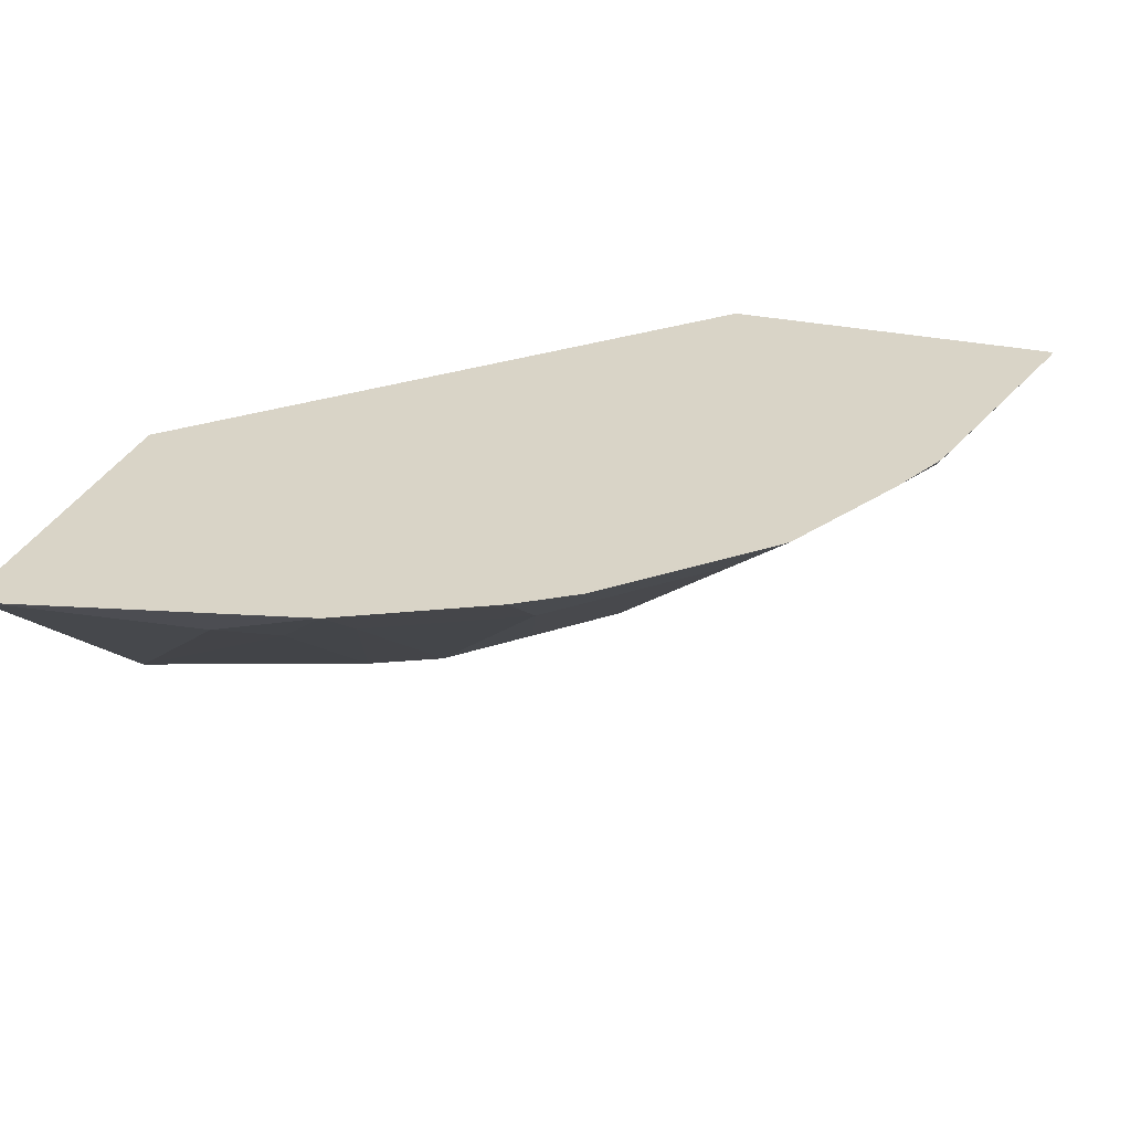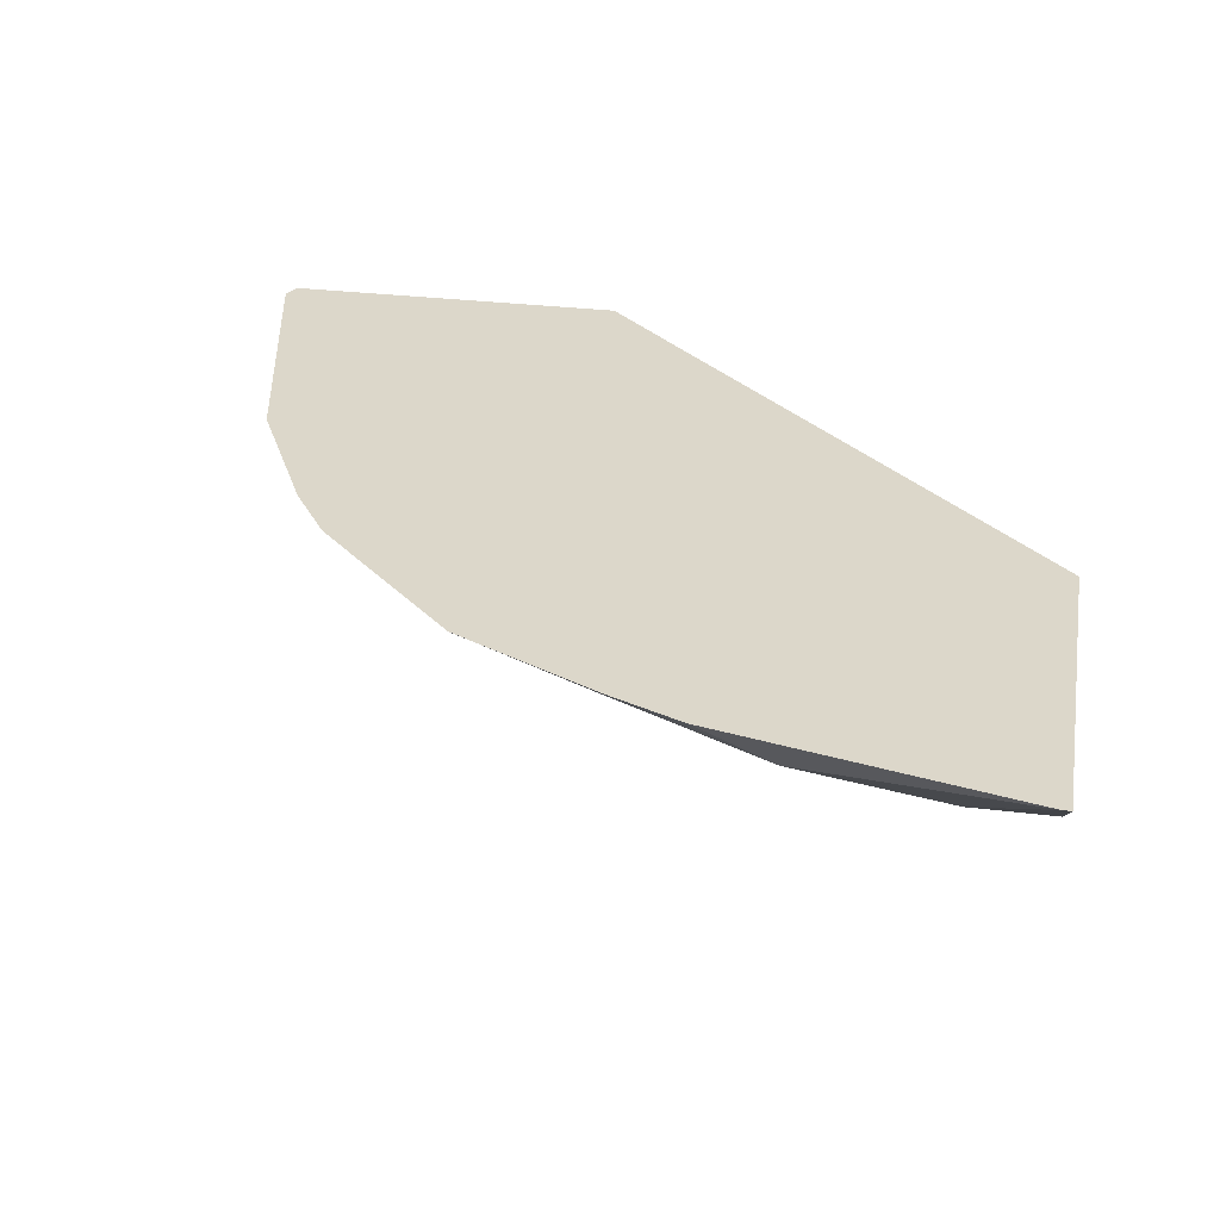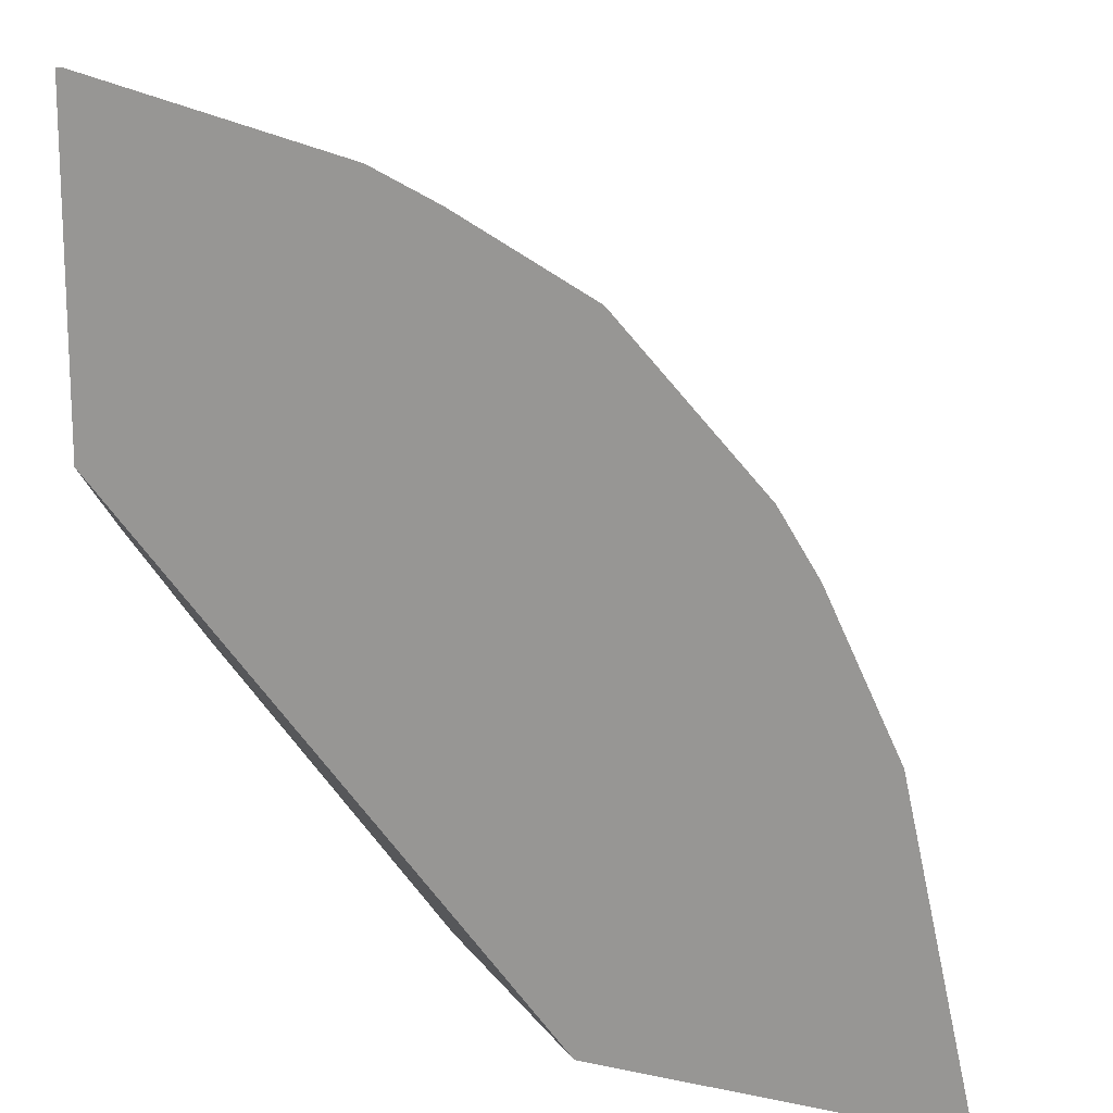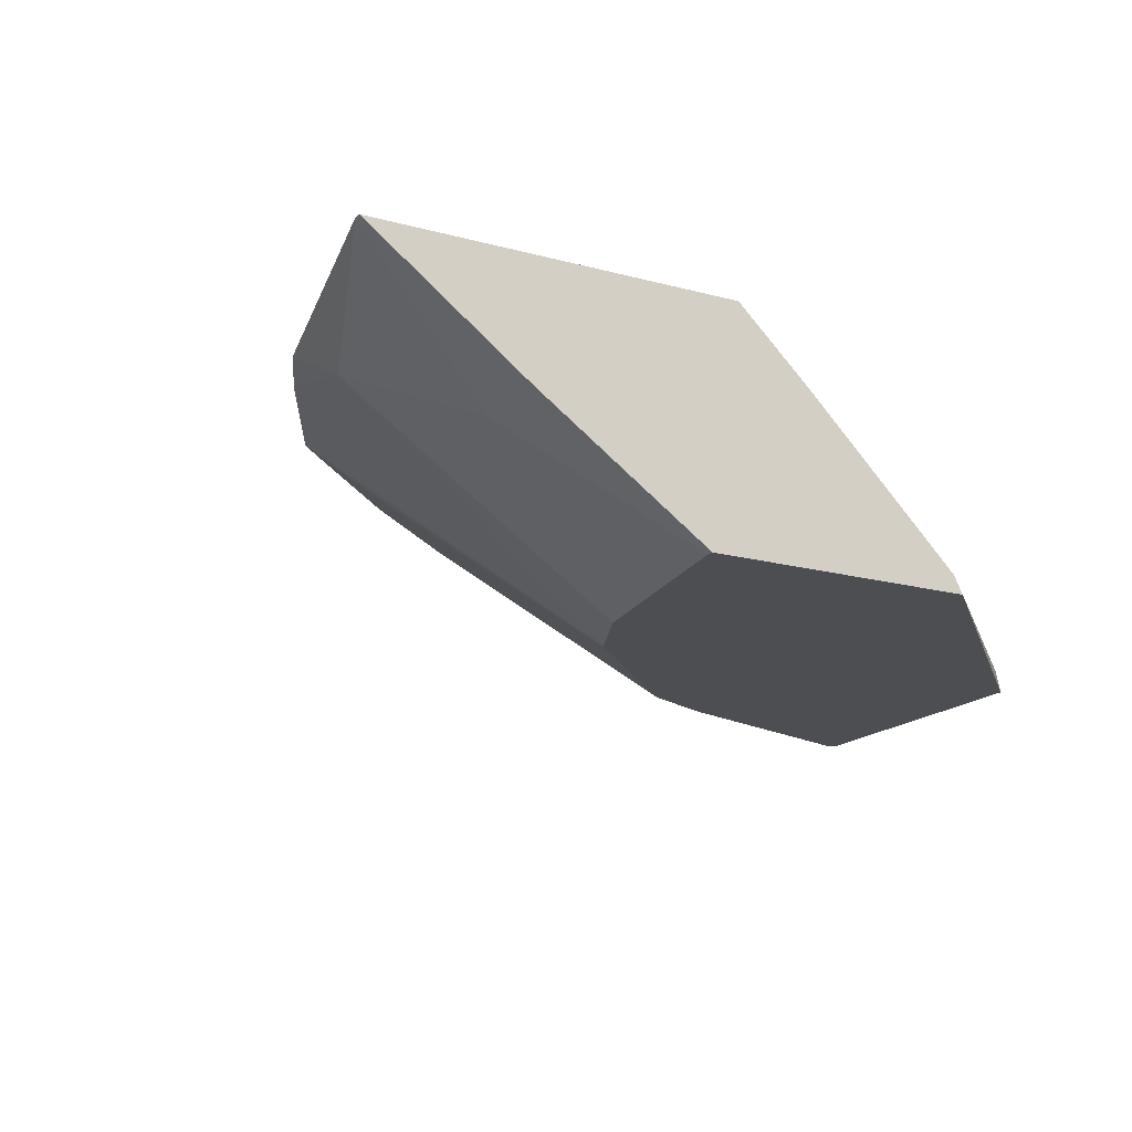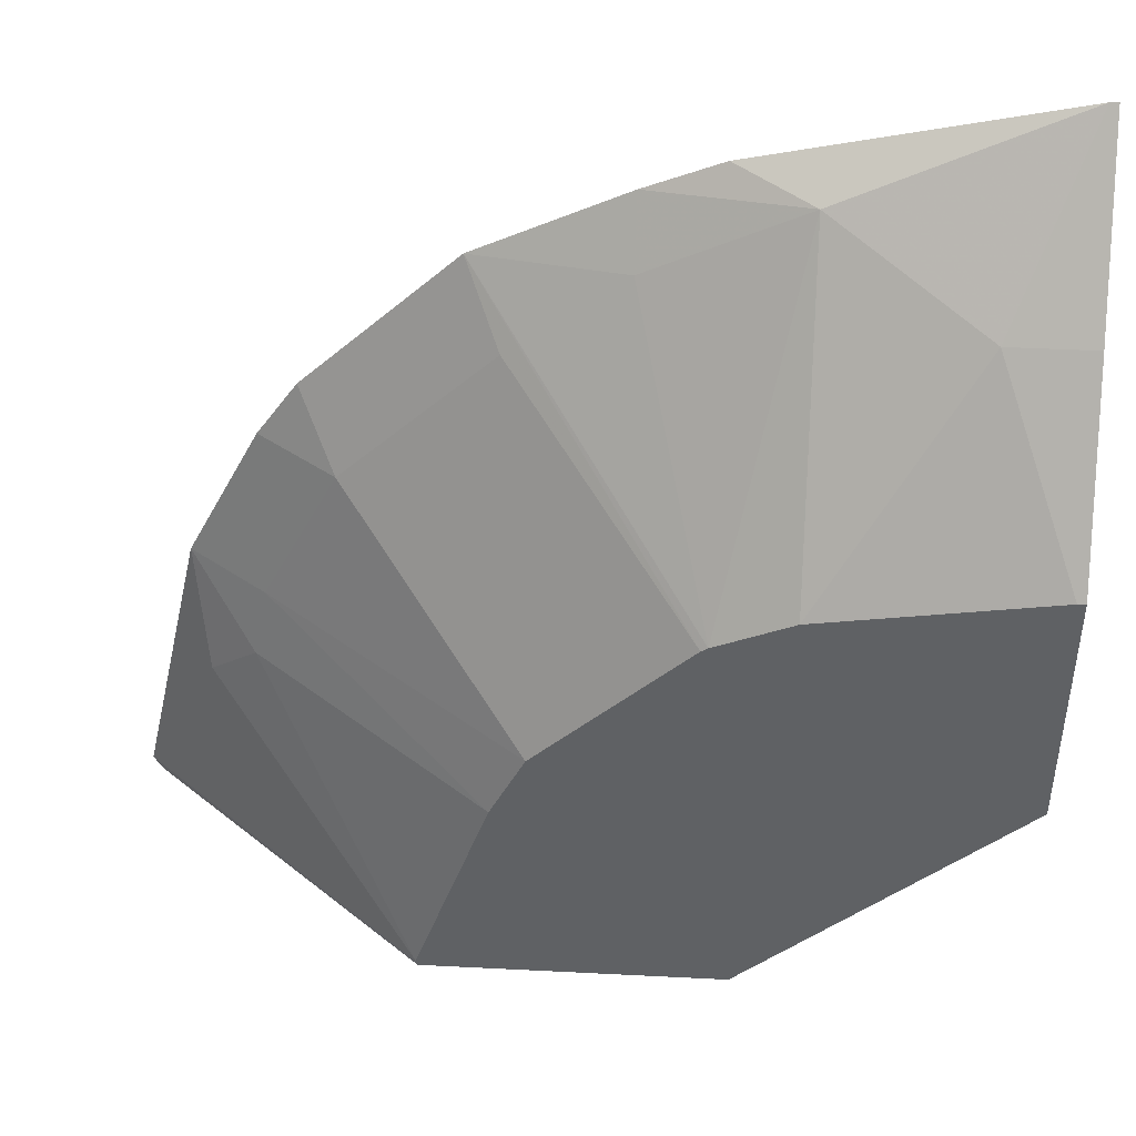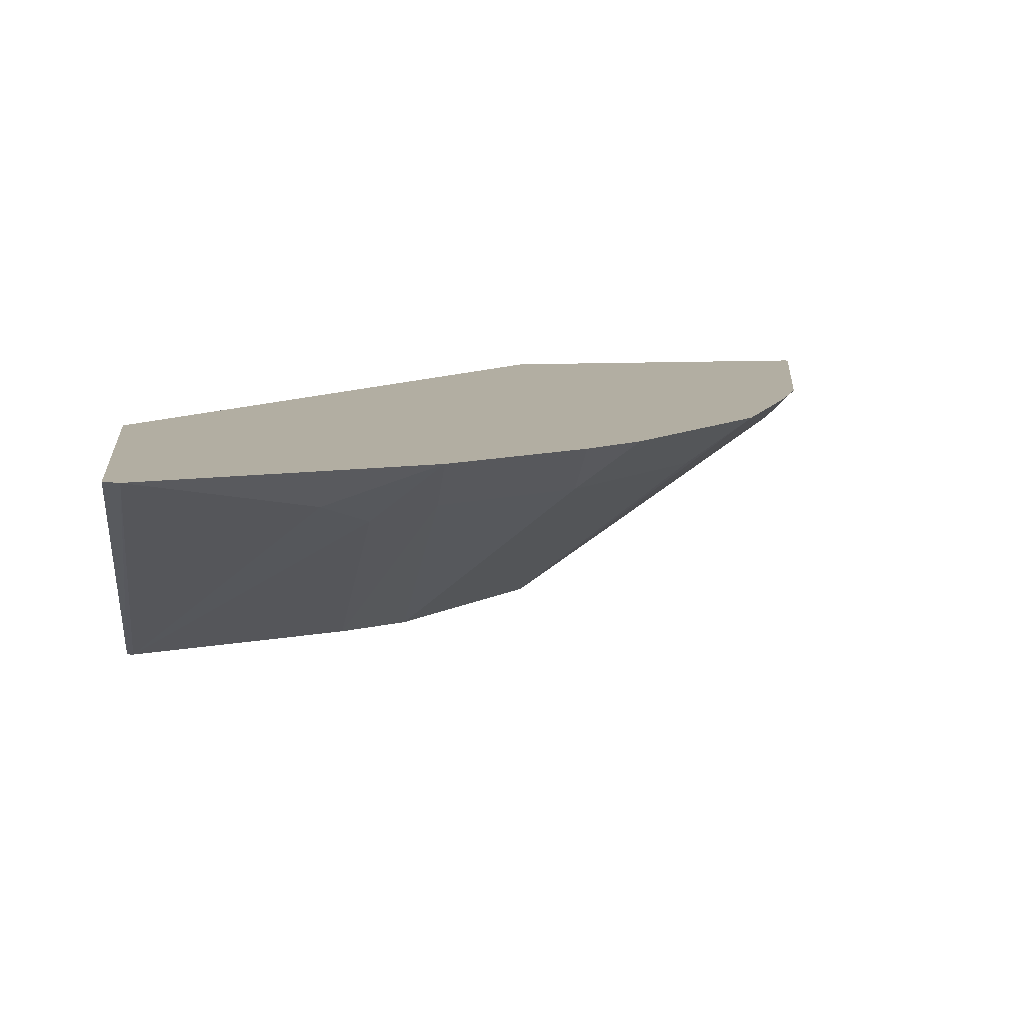
<metadata>
{"format":"obj","ext":"obj","renderer":"f3d","projection":"perspective","resolution":1024,"background":"white","views":[{"elev":28.7,"azim":-72.0,"up":"+Y"},{"elev":30.8,"azim":9.9,"up":"+Y"},{"elev":15.1,"azim":-155.8,"up":"+Z"},{"elev":-16.9,"azim":61.1,"up":"+Y"},{"elev":44.5,"azim":3.4,"up":"+Z"},{"elev":10.7,"azim":-97.2,"up":"+Y"}]}
</metadata>
<code>
v -0.4281 -0.4442 2.545e-05
v -0.2838 -0.5628 2.545e-05
v -0.4323 -0.4442 0.008659
v -0.2496 -0.4442 2.545e-05
v -0.2847 -0.5628 0.003284
v -0.1329 -0.5628 2.545e-05
v -0.39 -0.4655 0.1007
v -0.398 -0.4442 0.1605
v 0.004032 -0.4442 0.2496
v 0.004032 -0.478 0.2139
v -0.1359 -0.551 2.545e-05
v -0.3648 -0.478 0.1258
v -0.2469 -0.5628 0.1165
v -0.1335 -0.5605 2.545e-05
v 0.004032 -0.5628 0.1327
v -0.3585 -0.4717 0.1604
v -0.3603 -0.4442 0.2359
v 0.004032 -0.4442 0.4324
v 0.004032 -0.5542 0.137
v -0.2297 -0.5628 0.1526
v 0.004032 -0.5628 0.2658
v -0.3208 -0.4717 0.2358
v -0.3396 -0.4442 0.2669
v 0.004032 -0.5032 0.3522
v -2.628e-05 -0.4442 0.4324
v -0.192 -0.5628 0.1903
v -2.628e-05 -0.5628 0.2658
v -0.283 -0.4717 0.2736
v -0.2626 -0.4442 0.3439
v -0.03775 -0.5032 0.3522
v -0.151 -0.4442 0.3972
v -0.1132 -0.4655 0.3899
v -0.1542 -0.5628 0.2281
v -0.1132 -0.5628 0.2469
v -0.2453 -0.4717 0.3113
v -0.151 -0.5628 0.2302
v -0.1887 -0.4655 0.3522
v -0.1887 -0.4442 0.381
f 21 24 30
f 20 26 22
f 18 30 24
f 18 25 30
f 17 22 23
f 16 20 22
f 13 20 16
f 10 19 11
f 11 15 14
f 11 19 15
f 9 19 10
f 9 15 19
f 9 21 15
f 9 24 21
f 21 30 27
f 12 13 16
f 22 28 23
f 28 35 29
f 23 28 29
f 32 38 37
f 32 36 34
f 31 38 32
f 30 32 34
f 29 37 38
f 29 36 37
f 29 33 36
f 29 35 33
f 9 18 24
f 27 30 34
f 32 37 36
f 26 35 28
f 26 33 35
f 25 32 30
f 25 31 32
f 22 26 28
f 8 22 17
f 1 9 4
f 8 12 16
f 1 6 2
f 1 14 6
f 1 11 14
f 1 4 11
f 1 18 9
f 1 25 18
f 2 5 3
f 1 31 25
f 1 29 38
f 1 23 29
f 1 17 23
f 1 8 17
f 1 2 3
f 8 16 22
f 1 38 31
f 2 6 15
f 1 3 8
f 2 21 27
f 2 15 21
f 6 14 15
f 5 13 12
f 5 12 7
f 4 10 11
f 4 9 10
f 3 5 7
f 7 12 8
f 2 13 5
f 2 20 13
f 2 26 20
f 2 33 26
f 2 36 33
f 2 34 36
f 3 7 8
f 2 27 34

</code>
